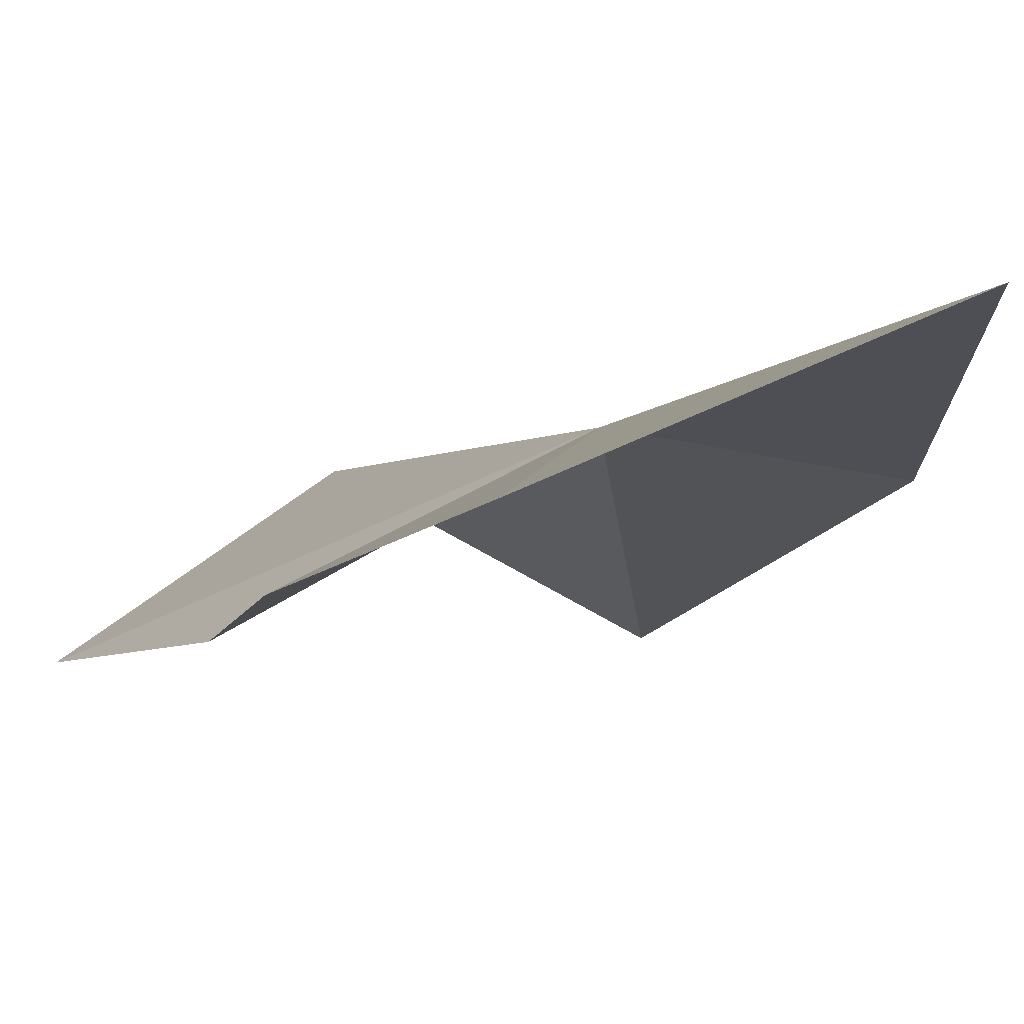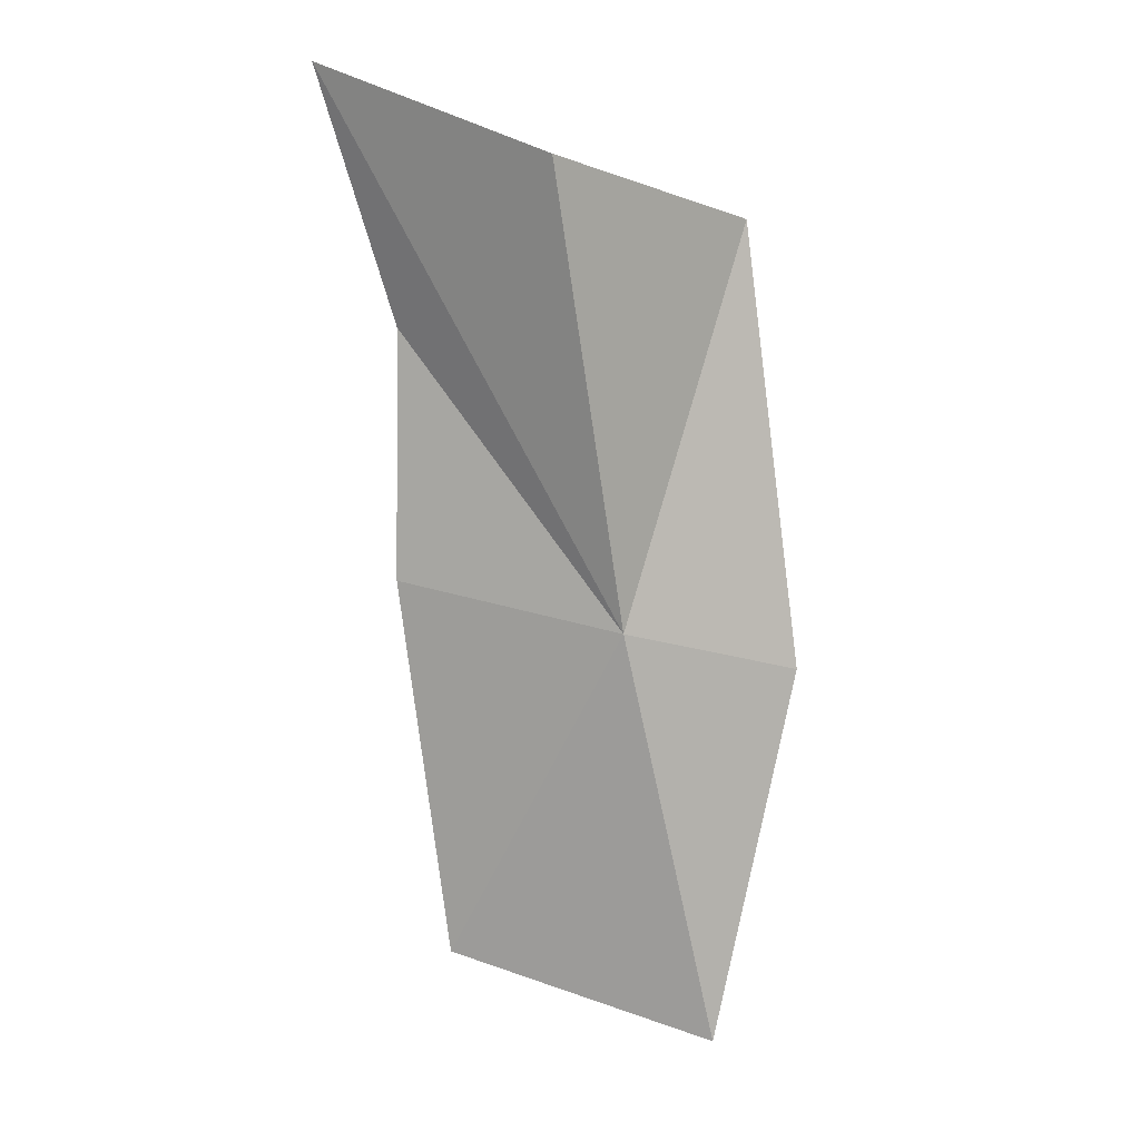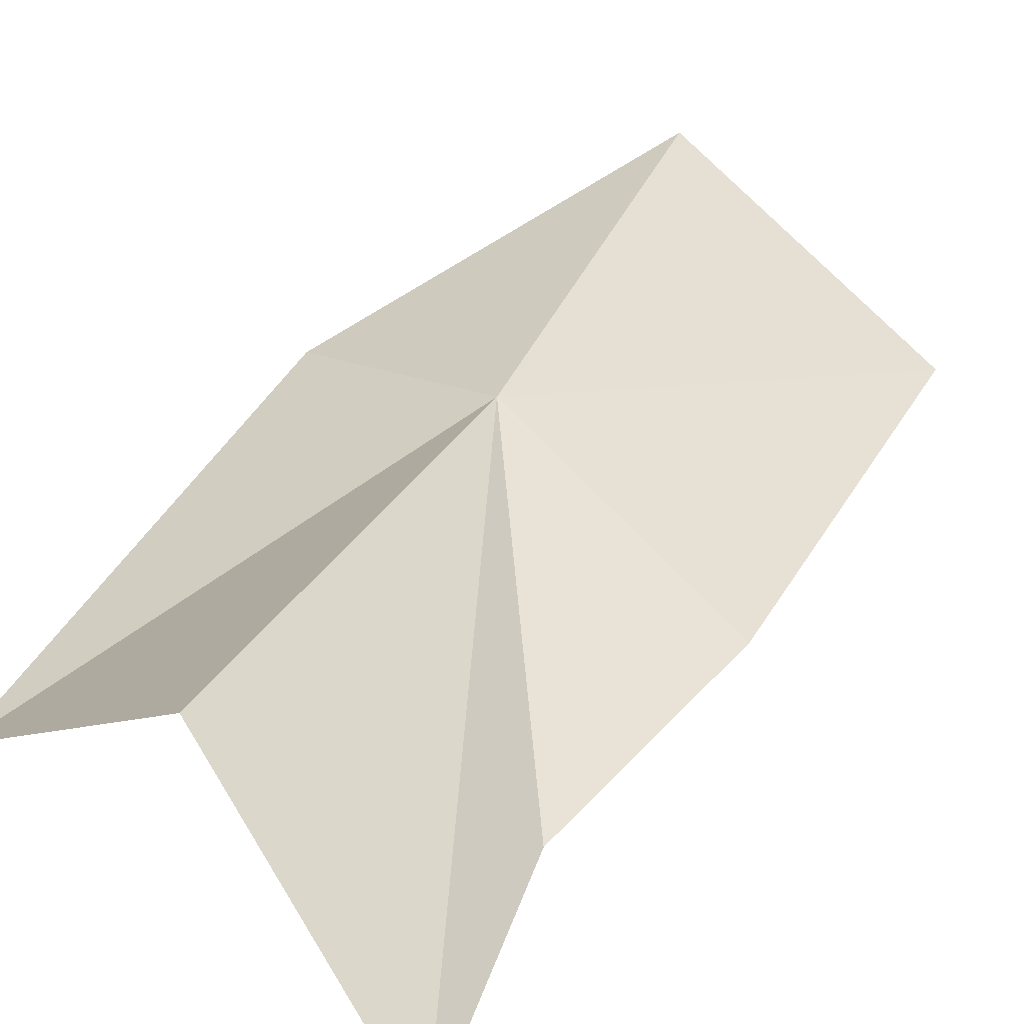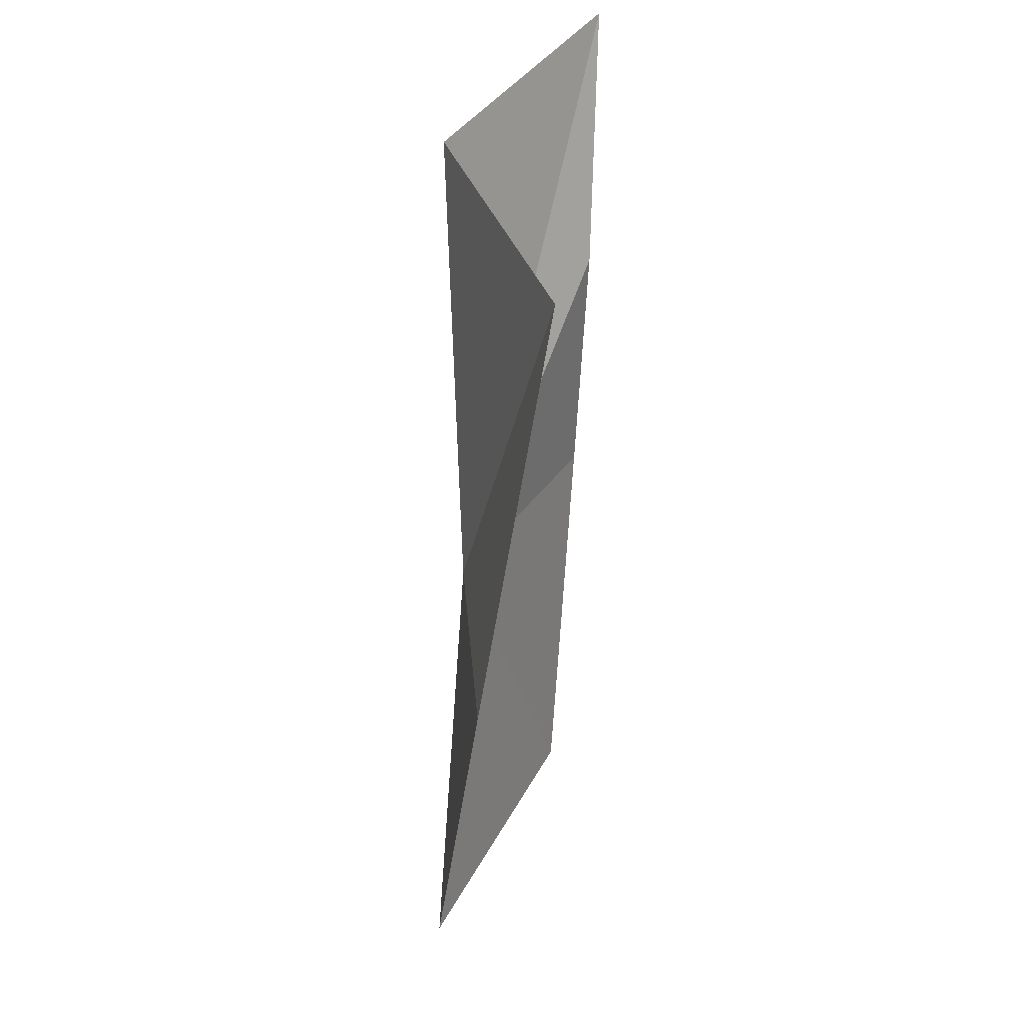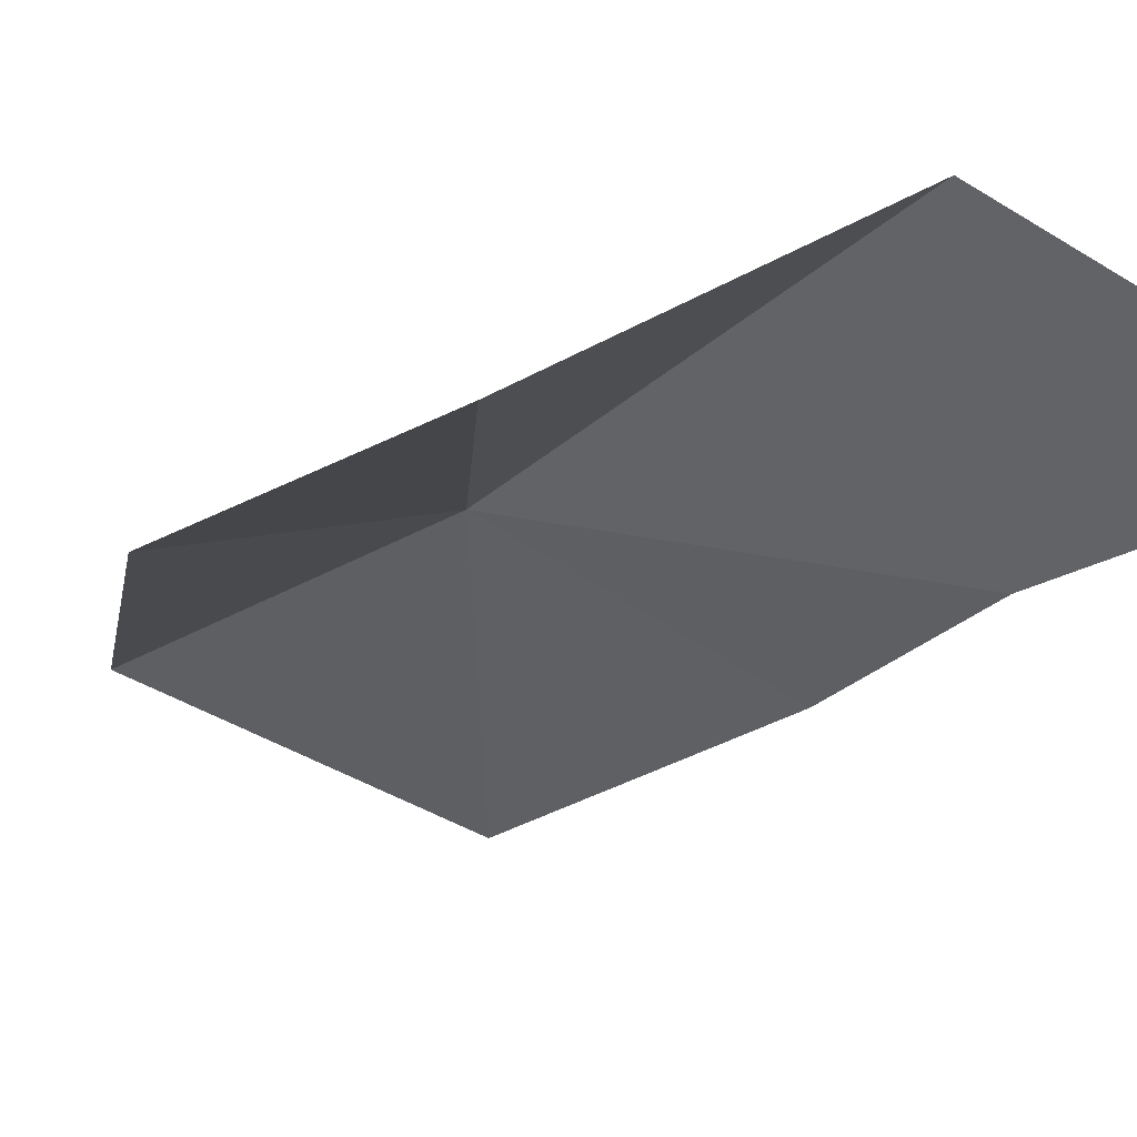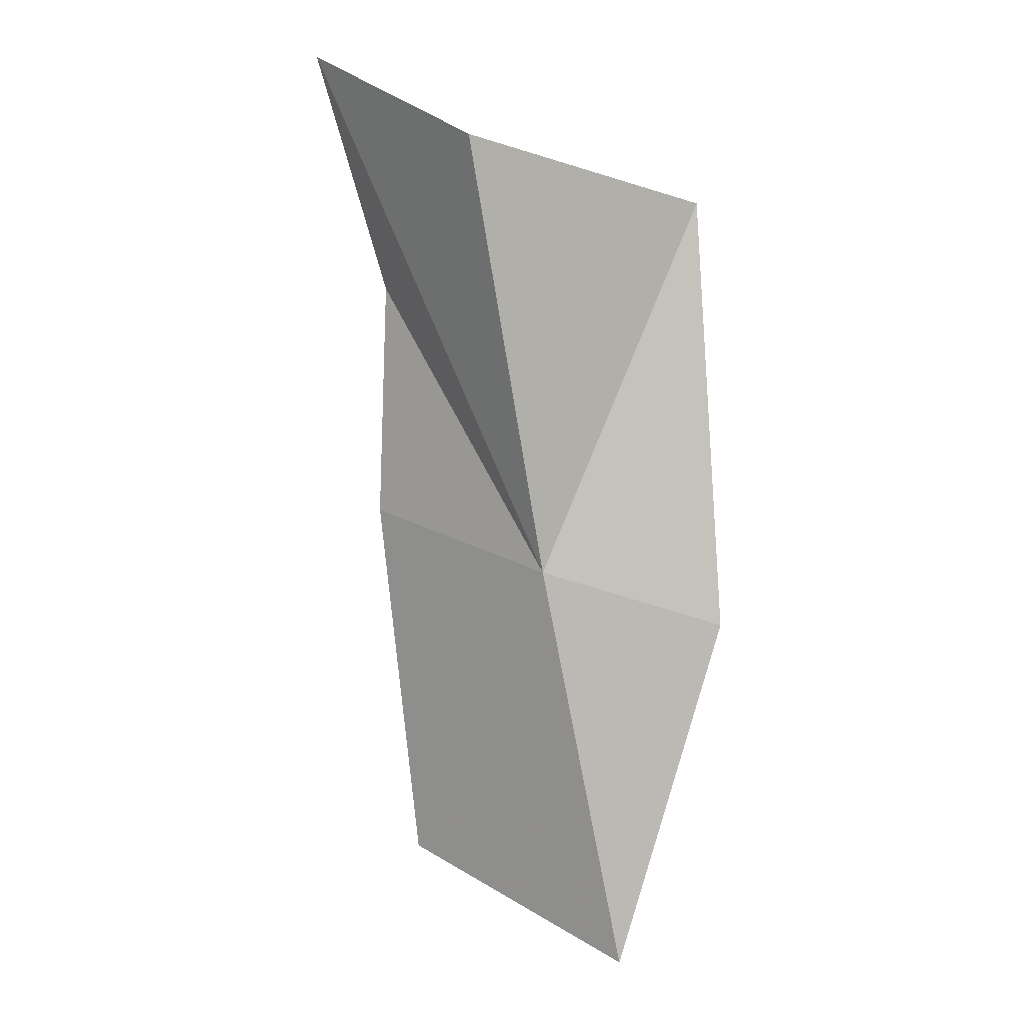
<metadata>
{"format":"obj","ext":"obj","renderer":"f3d","projection":"perspective","resolution":1024,"background":"white","views":[{"elev":-6.0,"azim":-15.0,"up":"+Z"},{"elev":14.8,"azim":-11.9,"up":"+Y"},{"elev":27.6,"azim":-149.9,"up":"+Z"},{"elev":30.0,"azim":95.1,"up":"+Y"},{"elev":-20.5,"azim":156.7,"up":"+Z"},{"elev":12.5,"azim":10.5,"up":"+Y"}]}
</metadata>
<code>
v -12.84 -13.29 3.936
v -10.83 -8.022 2.487
v -13.85 -7 4.238
v -10.27 -14.09 3.46
v -15.56 -9.37 2.285
v -15.66 -12.79 2.467
v -16.58 -5.929 2.268
v -11.6 -19.19 4.255
v -15.03 -18.19 2.739
f 1 2 3
f 1 4 2
f 1 5 6
f 1 3 7
f 1 7 5
f 1 8 4
f 1 6 9
f 1 9 8

</code>
